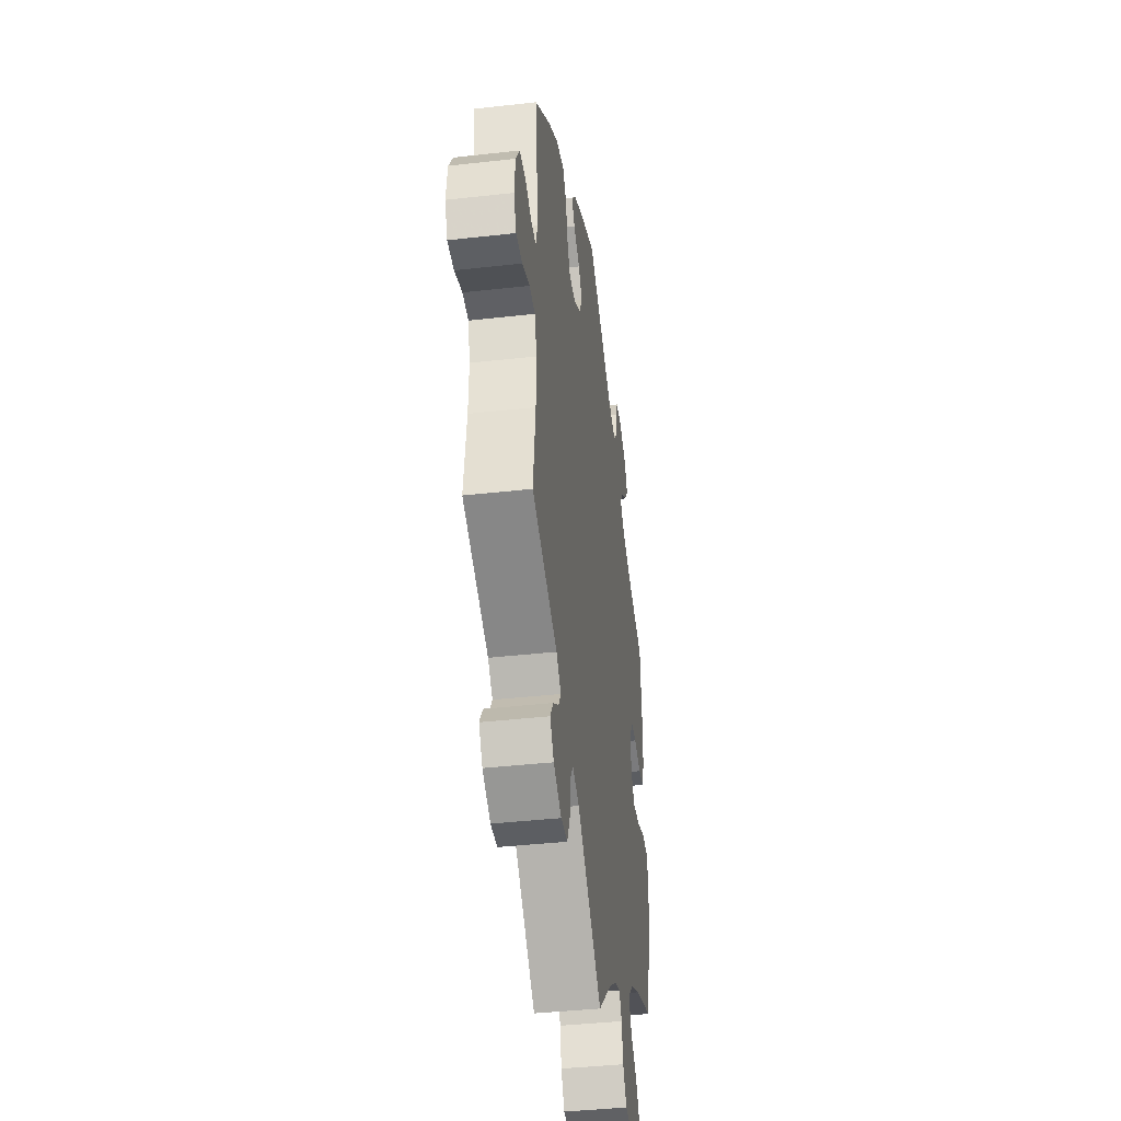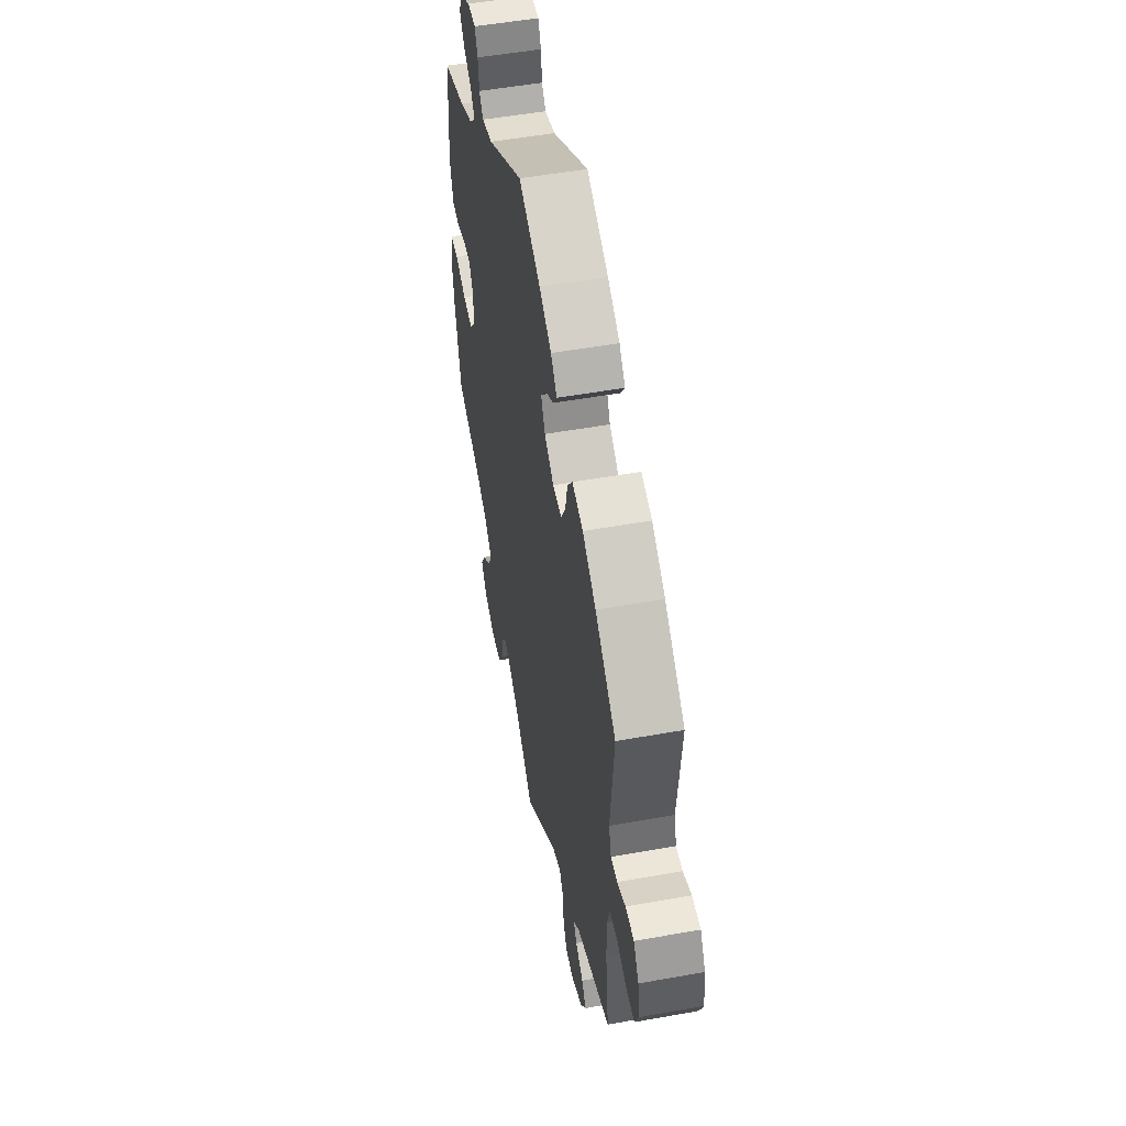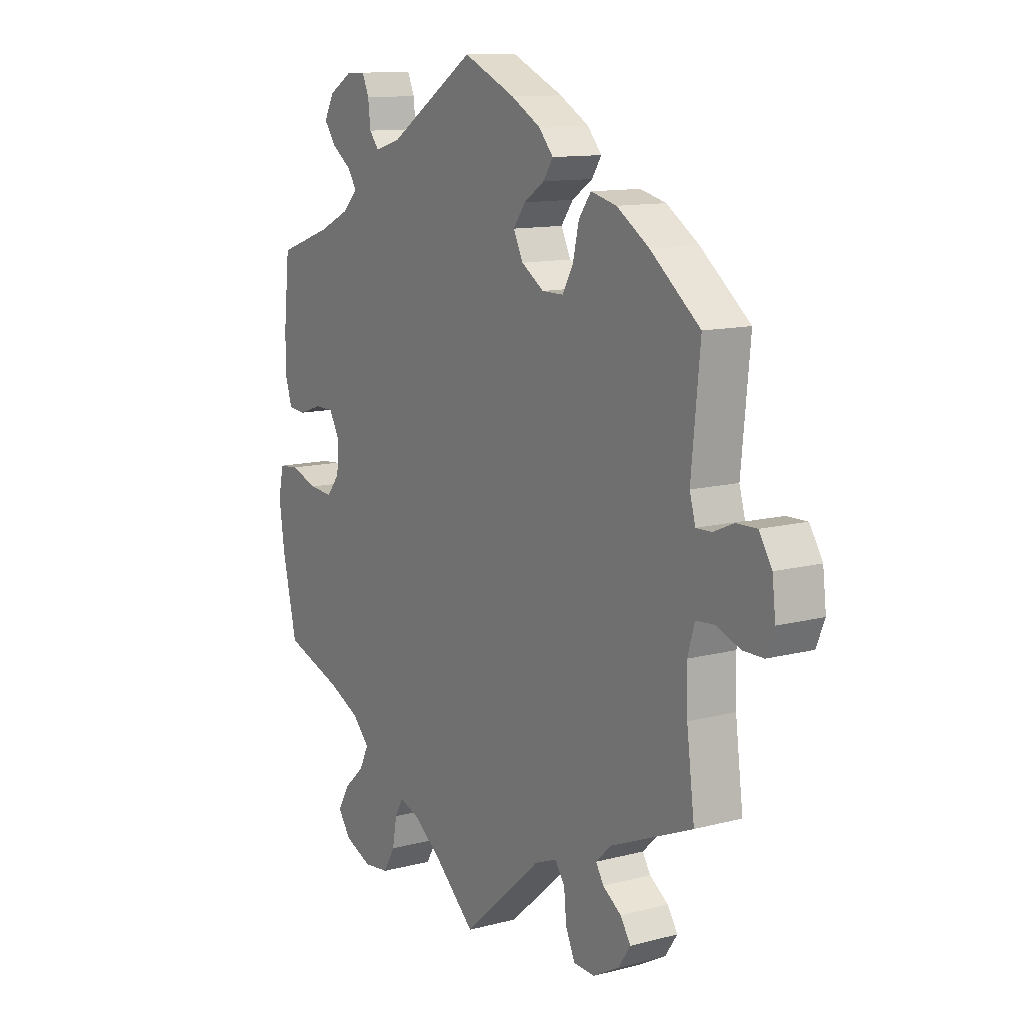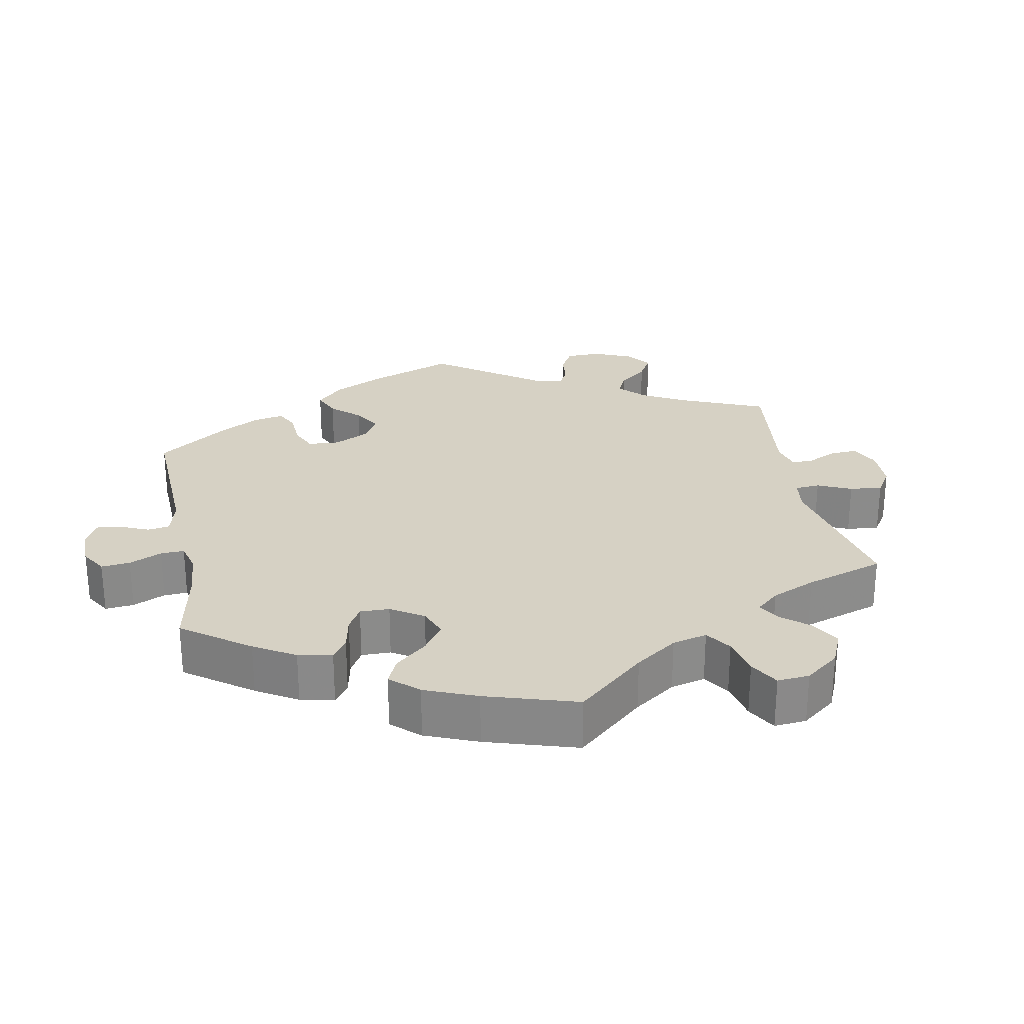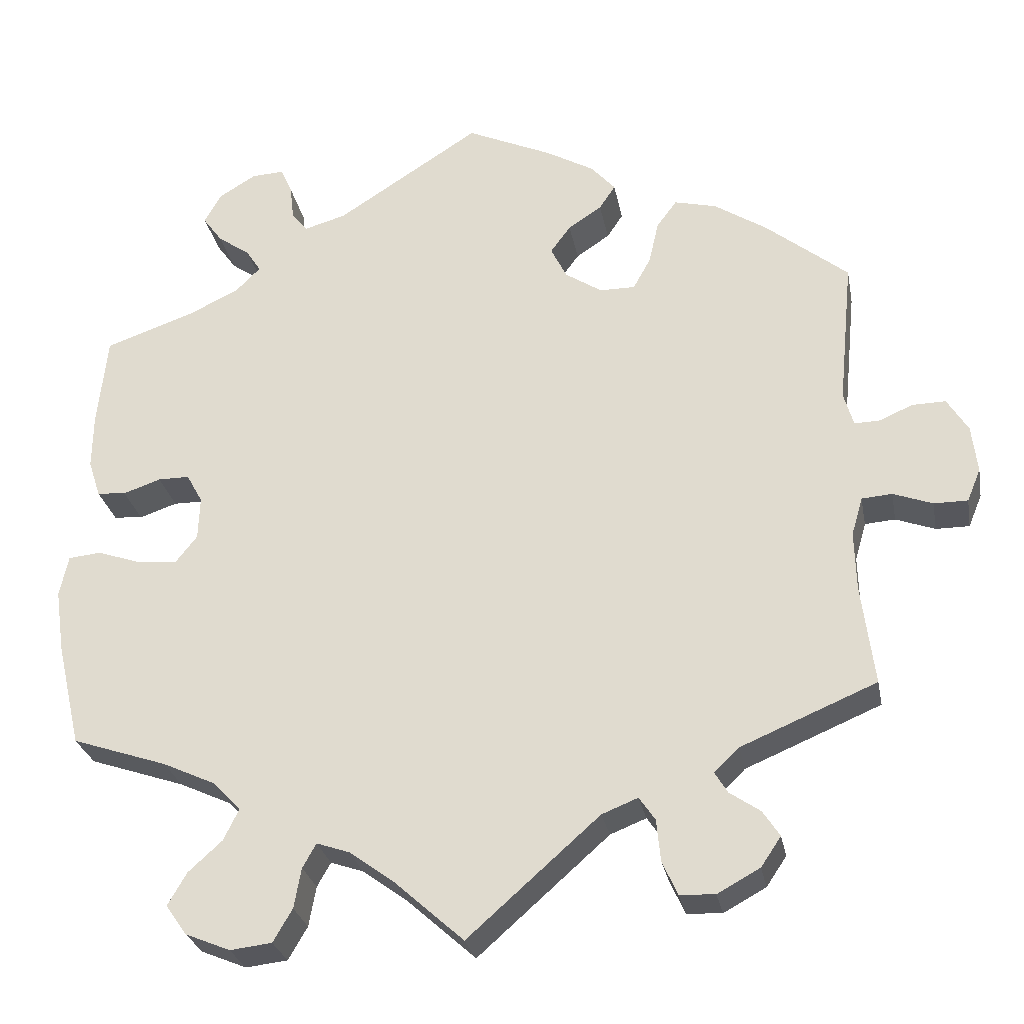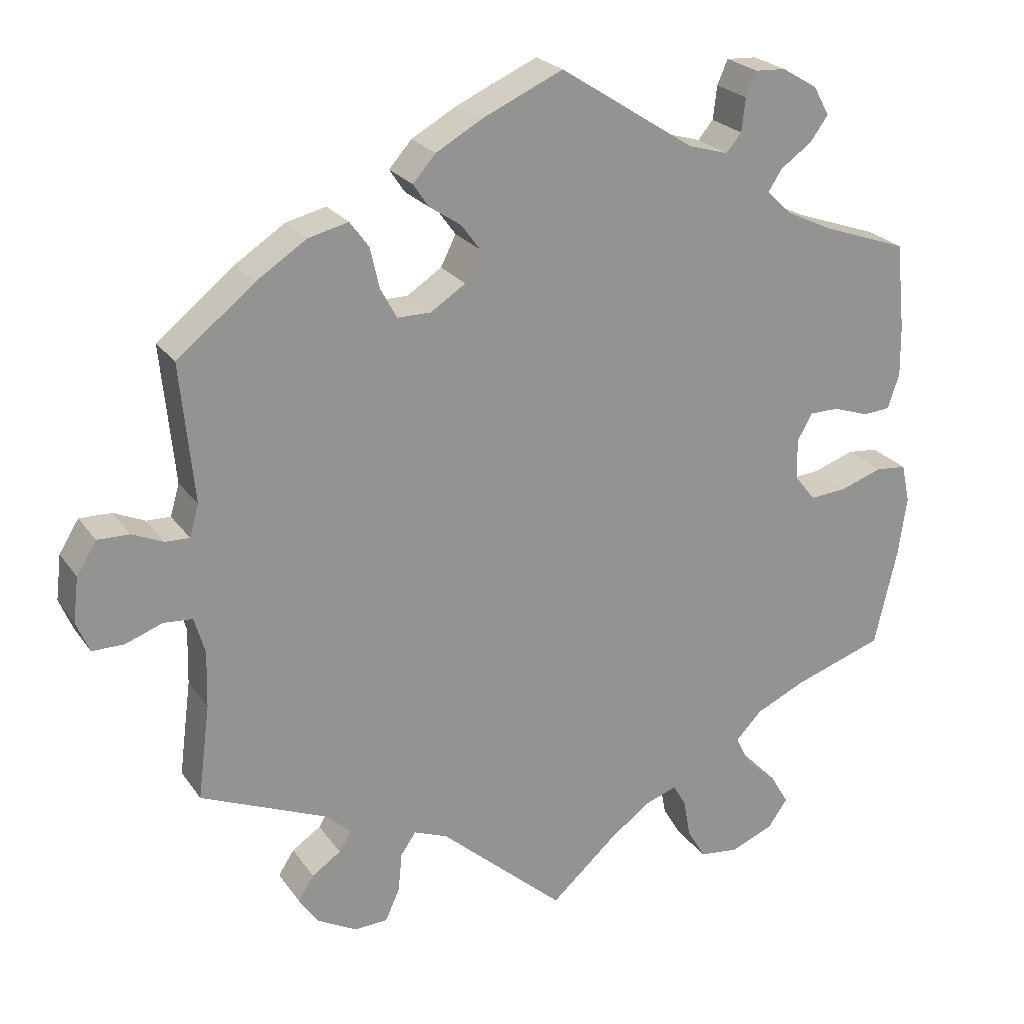
<metadata>
{"format":"obj","ext":"obj","renderer":"f3d","projection":"perspective","resolution":1024,"background":"white","views":[{"elev":-40.2,"azim":-82.1,"up":"+Z"},{"elev":52.0,"azim":-101.0,"up":"+Z"},{"elev":11.9,"azim":-122.1,"up":"+Z"},{"elev":26.6,"azim":109.2,"up":"+Y"},{"elev":-27.5,"azim":-169.4,"up":"+Z"},{"elev":23.5,"azim":-26.1,"up":"+Z"}]}
</metadata>
<code>
v -0.164 0.07 -0.433
v -0.209 0.07 -0.415
v -0.229 0.07 -0.444
v -0.234 0.07 -0.496
v -0.253 0.07 -0.538
v -0.297 0.07 -0.54
v -0.35 0.07 -0.511
v -0.375 0.07 -0.474
v -0.354 0.07 -0.442
v -0.316 0.07 -0.416
v -0.3 0.07 -0.39
v -0.331 0.07 -0.36
v -0.5 0.07 -0.289
v -0.484 0.07 -0.164
v -0.482 0.07 -0.09
v -0.496 0.07 -0.042
v -0.534 0.07 -0.039
v -0.583 0.07 -0.057
v -0.625 0.07 -0.057
v -0.642 0.07 -0.016
v -0.635 0.07 0.043
v -0.609 0.07 0.085
v -0.567 0.07 0.084
v -0.526 0.07 0.066
v -0.494 0.07 0.065
v -0.482 0.07 0.107
v -0.5 0.07 0.289
v -0.398 0.07 0.371
v -0.332 0.07 0.414
v -0.279 0.07 0.427
v -0.254 0.07 0.393
v -0.242 0.07 0.34
v -0.22 0.07 0.3
v -0.176 0.07 0.3
v -0.13 0.07 0.33
v -0.11 0.07 0.37
v -0.135 0.07 0.404
v -0.177 0.07 0.432
v -0.197 0.07 0.462
v -0.167 0.07 0.496
v -0.107 0.07 0.53
v 0 0.07 0.578
v 0.179 0.07 0.463
v 0.231 0.07 0.448
v 0.251 0.07 0.472
v 0.256 0.07 0.516
v 0.27 0.07 0.548
v 0.31 0.07 0.546
v 0.357 0.07 0.518
v 0.378 0.07 0.48
v 0.354 0.07 0.447
v 0.313 0.07 0.418
v 0.295 0.07 0.39
v 0.326 0.07 0.359
v 0.389 0.07 0.329
v 0.501 0.07 0.29
v 0.513 0.07 0.175
v 0.514 0.07 0.108
v 0.499 0.07 0.062
v 0.463 0.07 0.059
v 0.416 0.07 0.075
v 0.377 0.07 0.075
v 0.357 0.07 0.039
v 0.359 0.07 -0.015
v 0.386 0.07 -0.049
v 0.435 0.07 -0.045
v 0.49 0.07 -0.026
v 0.531 0.07 -0.03
v 0.542 0.07 -0.081
v 0.531 0.07 -0.159
v 0.501 0.07 -0.289
v 0.382 0.07 -0.329
v 0.317 0.07 -0.359
v 0.282 0.07 -0.395
v 0.301 0.07 -0.434
v 0.343 0.07 -0.472
v 0.367 0.07 -0.513
v 0.341 0.07 -0.55
v 0.285 0.07 -0.573
v 0.233 0.07 -0.567
v 0.209 0.07 -0.526
v 0.2 0.07 -0.476
v 0.183 0.07 -0.446
v 0.142 0.07 -0.46
v 0.087 0.07 -0.5
v 0 0.07 -0.578
v -0.164 0 -0.433
v -0.209 0 -0.415
v -0.229 0 -0.444
v -0.234 0 -0.496
v -0.253 0 -0.538
v -0.297 0 -0.54
v -0.35 0 -0.511
v -0.375 0 -0.474
v -0.354 0 -0.442
v -0.316 0 -0.416
v -0.3 0 -0.39
v -0.331 0 -0.36
v -0.5 0 -0.289
v -0.484 0 -0.164
v -0.482 0 -0.09
v -0.496 0 -0.042
v -0.534 0 -0.039
v -0.583 0 -0.057
v -0.625 0 -0.057
v -0.642 0 -0.016
v -0.635 0 0.043
v -0.609 0 0.085
v -0.567 0 0.084
v -0.526 0 0.066
v -0.494 0 0.065
v -0.482 0 0.107
v -0.5 0 0.289
v -0.398 0 0.371
v -0.332 0 0.414
v -0.279 0 0.427
v -0.254 0 0.393
v -0.242 0 0.34
v -0.22 0 0.3
v -0.176 0 0.3
v -0.13 0 0.33
v -0.11 0 0.37
v -0.135 0 0.404
v -0.177 0 0.432
v -0.197 0 0.462
v -0.167 0 0.496
v -0.107 0 0.53
v 0 0 0.578
v 0.179 0 0.463
v 0.231 0 0.448
v 0.251 0 0.472
v 0.256 0 0.516
v 0.27 0 0.548
v 0.31 0 0.546
v 0.357 0 0.518
v 0.378 0 0.48
v 0.354 0 0.447
v 0.313 0 0.418
v 0.295 0 0.39
v 0.326 0 0.359
v 0.389 0 0.329
v 0.501 0 0.29
v 0.513 0 0.175
v 0.514 0 0.108
v 0.499 0 0.062
v 0.463 0 0.059
v 0.416 0 0.075
v 0.377 0 0.075
v 0.357 0 0.039
v 0.359 0 -0.015
v 0.386 0 -0.049
v 0.435 0 -0.045
v 0.49 0 -0.026
v 0.531 0 -0.03
v 0.542 0 -0.081
v 0.531 0 -0.159
v 0.501 0 -0.289
v 0.382 0 -0.329
v 0.317 0 -0.359
v 0.282 0 -0.395
v 0.301 0 -0.434
v 0.343 0 -0.472
v 0.367 0 -0.513
v 0.341 0 -0.55
v 0.285 0 -0.573
v 0.233 0 -0.567
v 0.209 0 -0.526
v 0.2 0 -0.476
v 0.183 0 -0.446
v 0.142 0 -0.46
v 0.087 0 -0.5
v 0 0 -0.578
f 85 86 1
f 84 85 1 2
f 83 84 2
f 79 80 81 82
f 79 82 83
f 78 79 83
f 75 76 77 78
f 74 75 78 83
f 73 74 83 2
f 69 70 71 72
f 69 72 73 2
f 66 67 68 69
f 65 66 69 2
f 58 59 60 61
f 58 61 62
f 55 56 57 58
f 54 55 58 62
f 53 54 62 63
f 49 50 51 52
f 49 52 53
f 48 49 53
f 45 46 47 48
f 45 48 53
f 44 45 53 63
f 40 41 42 43
f 37 38 39 40
f 36 37 40 43
f 35 36 43 44
f 29 30 31 32
f 29 32 33
f 26 27 28 29
f 25 26 29 33
f 21 22 23 24
f 21 24 25
f 20 21 25
f 17 18 19 20
f 16 17 20 25
f 15 16 25 33
f 12 13 14
f 11 12 14 15
f 7 8 9 10
f 7 10 11
f 6 7 11
f 3 4 5 6
f 2 3 6 11
f 64 65 2 11
f 34 35 44 63
f 33 34 63 64
f 11 15 33 64
f 87 172 171
f 88 87 171 170
f 88 170 169
f 168 167 166 165
f 169 168 165
f 169 165 164
f 164 163 162 161
f 169 164 161 160
f 88 169 160 159
f 158 157 156 155
f 88 159 158 155
f 155 154 153 152
f 88 155 152 151
f 147 146 145 144
f 148 147 144
f 144 143 142 141
f 148 144 141 140
f 149 148 140 139
f 138 137 136 135
f 139 138 135
f 139 135 134
f 134 133 132 131
f 139 134 131
f 149 139 131 130
f 129 128 127 126
f 126 125 124 123
f 129 126 123 122
f 130 129 122 121
f 118 117 116 115
f 119 118 115
f 115 114 113 112
f 119 115 112 111
f 110 109 108 107
f 111 110 107
f 111 107 106
f 106 105 104 103
f 111 106 103 102
f 119 111 102 101
f 100 99 98
f 101 100 98 97
f 96 95 94 93
f 97 96 93
f 97 93 92
f 92 91 90 89
f 97 92 89 88
f 97 88 151 150
f 149 130 121 120
f 150 149 120 119
f 150 119 101 97
f 1 87 88 2
f 2 88 89 3
f 3 89 90 4
f 4 90 91 5
f 5 91 92 6
f 6 92 93 7
f 7 93 94 8
f 8 94 95 9
f 9 95 96 10
f 10 96 97 11
f 11 97 98 12
f 12 98 99 13
f 13 99 100 14
f 14 100 101 15
f 15 101 102 16
f 16 102 103 17
f 17 103 104 18
f 18 104 105 19
f 19 105 106 20
f 20 106 107 21
f 21 107 108 22
f 22 108 109 23
f 23 109 110 24
f 24 110 111 25
f 25 111 112 26
f 26 112 113 27
f 27 113 114 28
f 28 114 115 29
f 29 115 116 30
f 30 116 117 31
f 31 117 118 32
f 32 118 119 33
f 33 119 120 34
f 34 120 121 35
f 35 121 122 36
f 36 122 123 37
f 37 123 124 38
f 38 124 125 39
f 39 125 126 40
f 40 126 127 41
f 41 127 128 42
f 42 128 129 43
f 43 129 130 44
f 44 130 131 45
f 45 131 132 46
f 46 132 133 47
f 47 133 134 48
f 48 134 135 49
f 49 135 136 50
f 50 136 137 51
f 51 137 138 52
f 52 138 139 53
f 53 139 140 54
f 54 140 141 55
f 55 141 142 56
f 56 142 143 57
f 57 143 144 58
f 58 144 145 59
f 59 145 146 60
f 60 146 147 61
f 61 147 148 62
f 62 148 149 63
f 63 149 150 64
f 64 150 151 65
f 65 151 152 66
f 66 152 153 67
f 67 153 154 68
f 68 154 155 69
f 69 155 156 70
f 70 156 157 71
f 71 157 158 72
f 72 158 159 73
f 73 159 160 74
f 74 160 161 75
f 75 161 162 76
f 76 162 163 77
f 77 163 164 78
f 78 164 165 79
f 79 165 166 80
f 80 166 167 81
f 81 167 168 82
f 82 168 169 83
f 83 169 170 84
f 84 170 171 85
f 85 171 172 86
f 86 172 87 1

</code>
